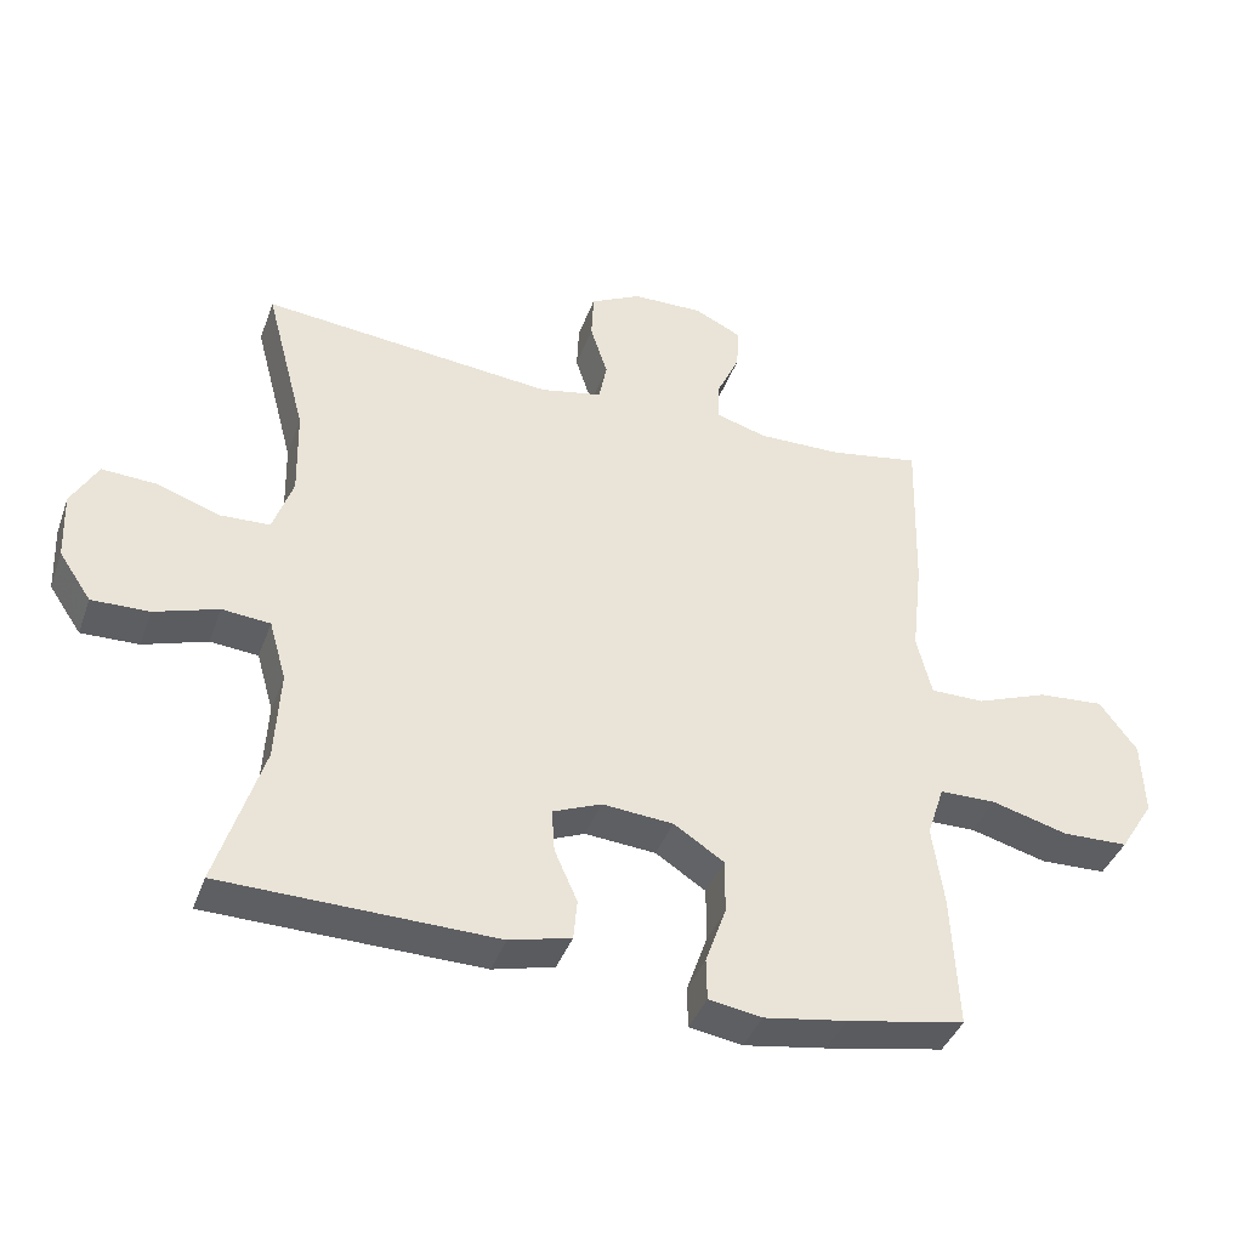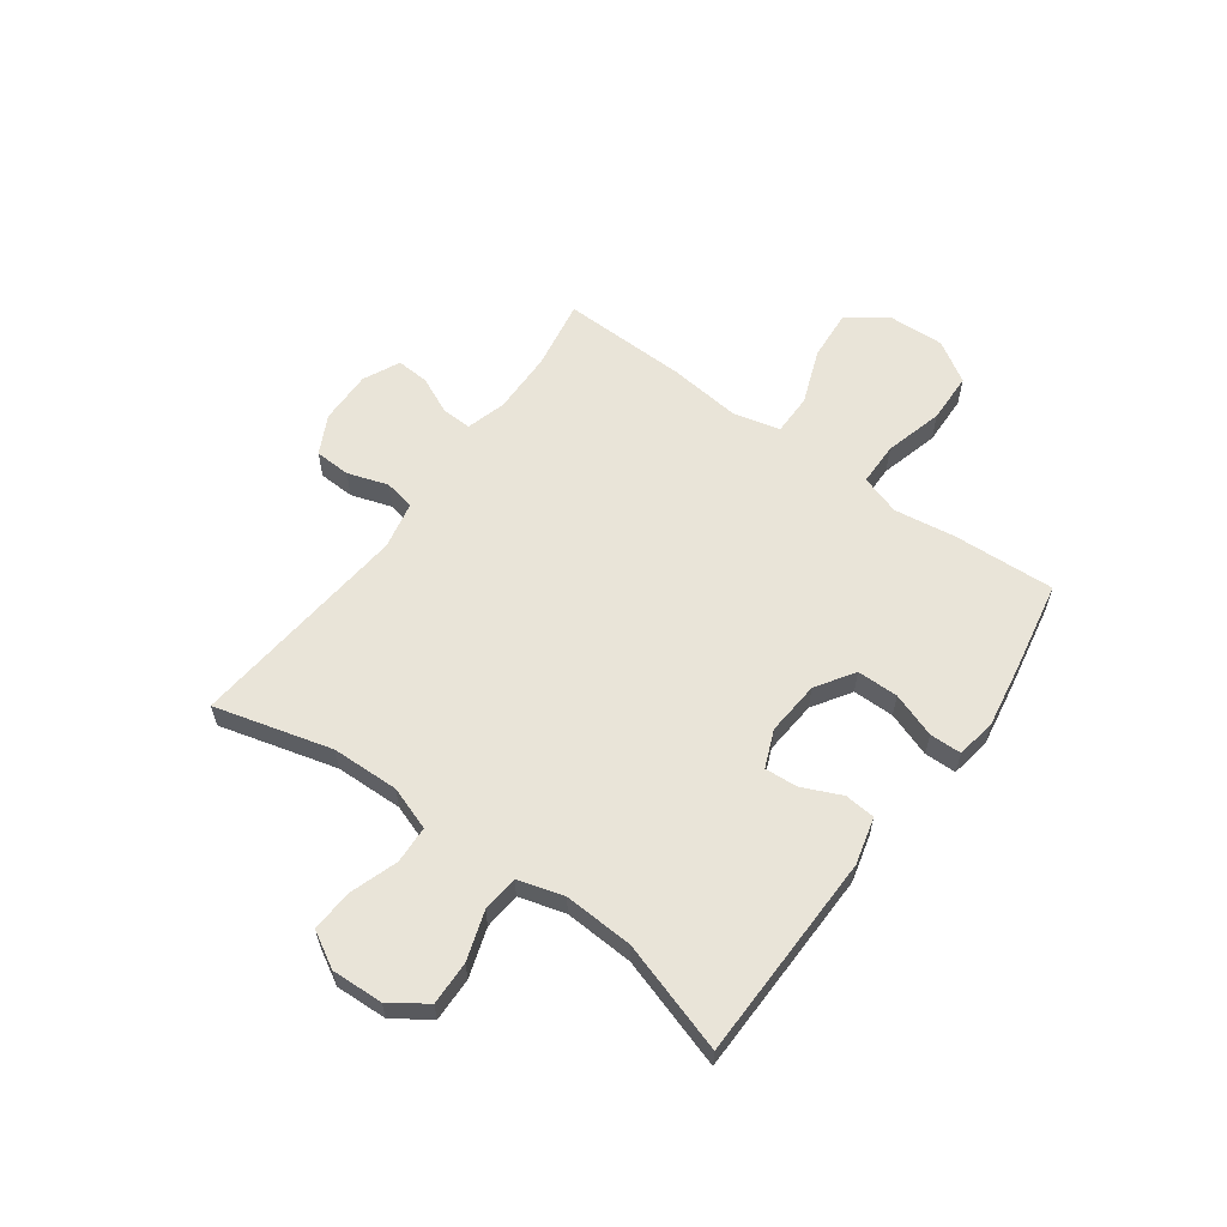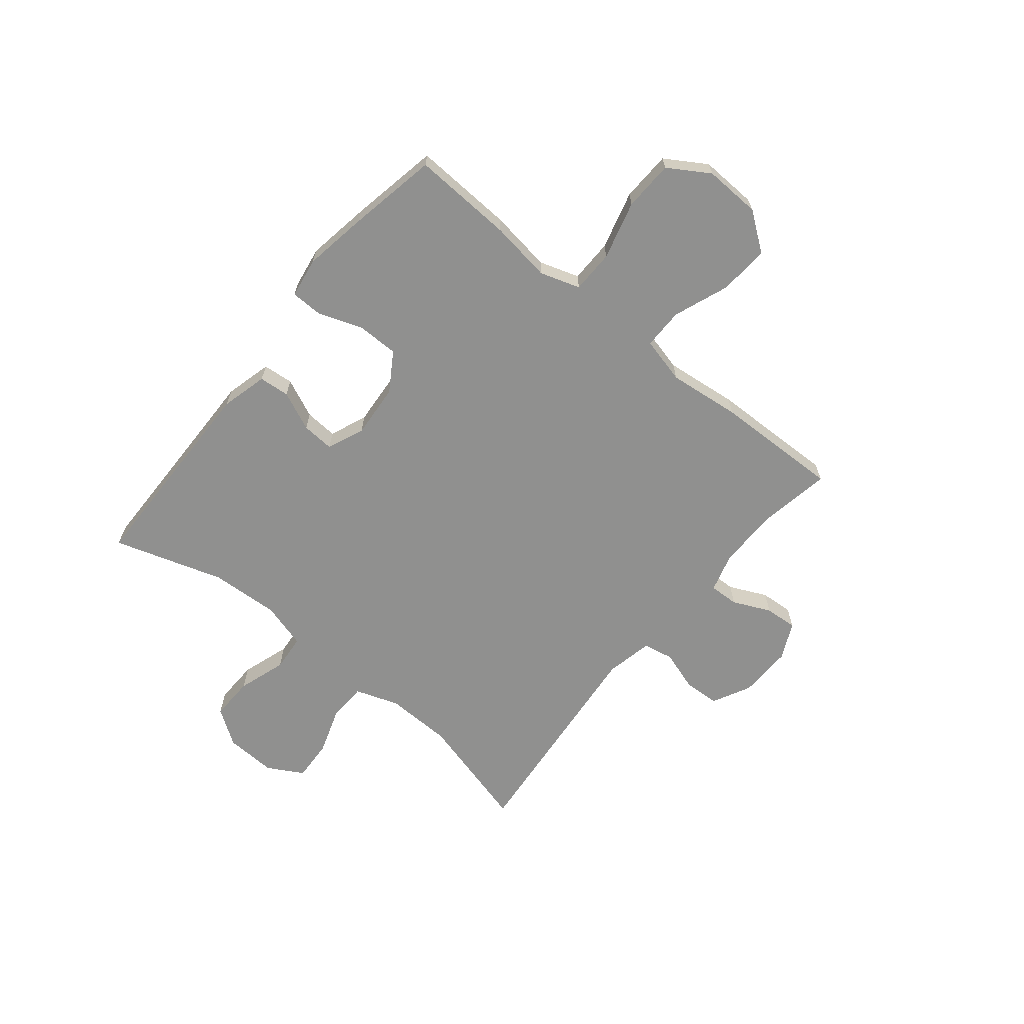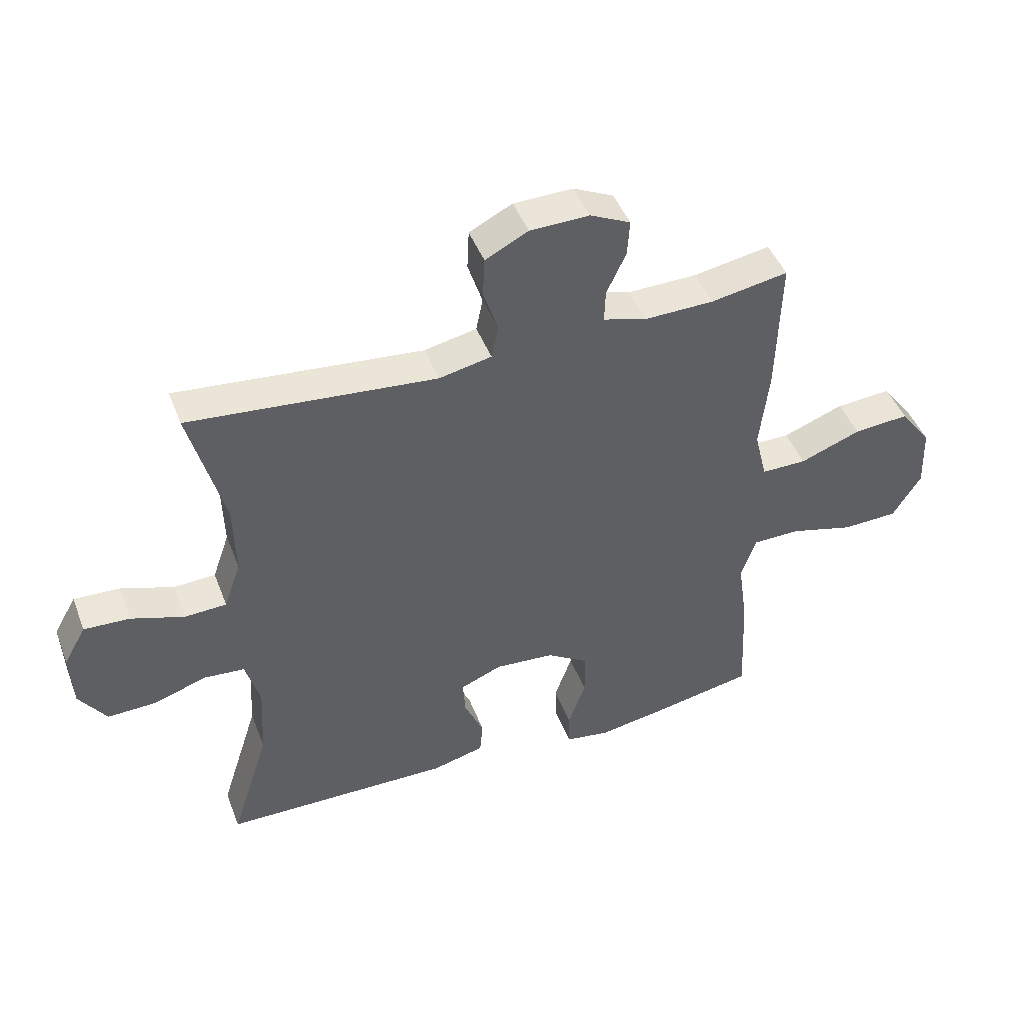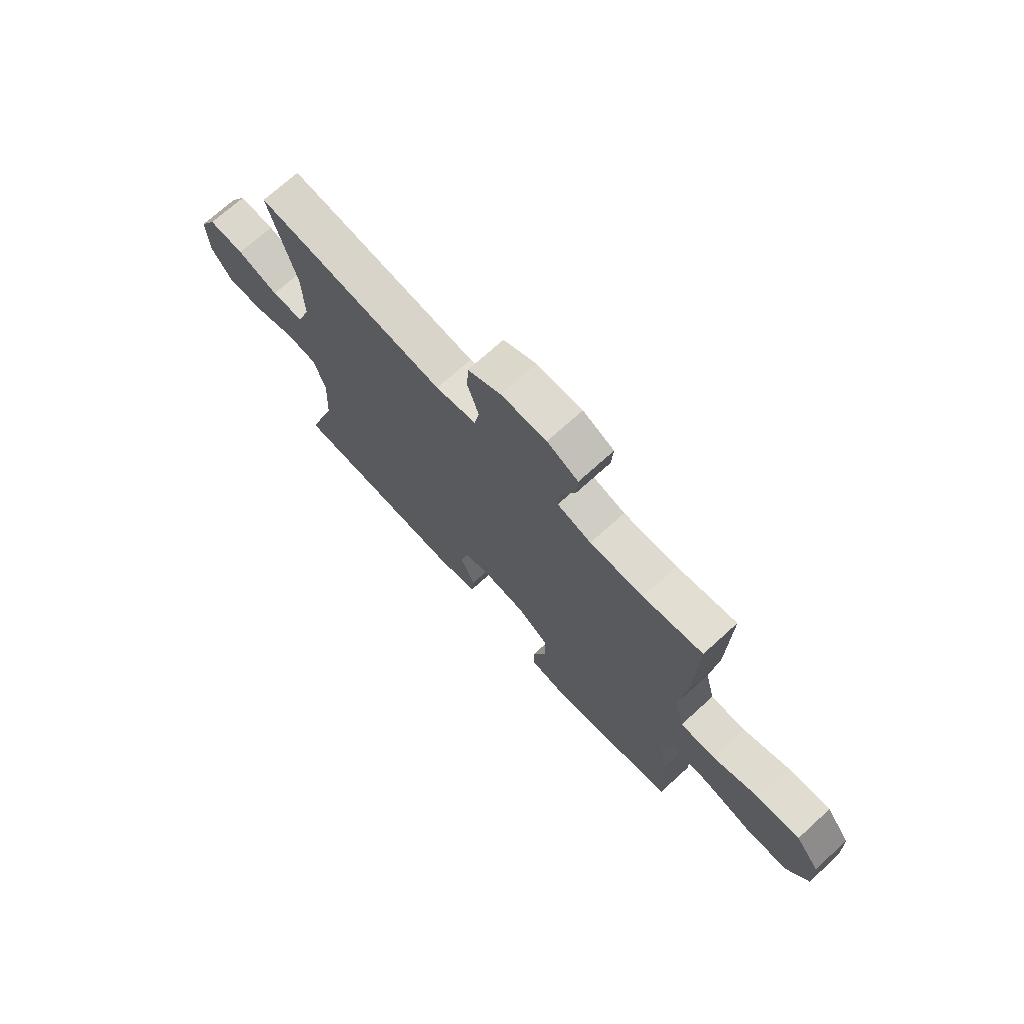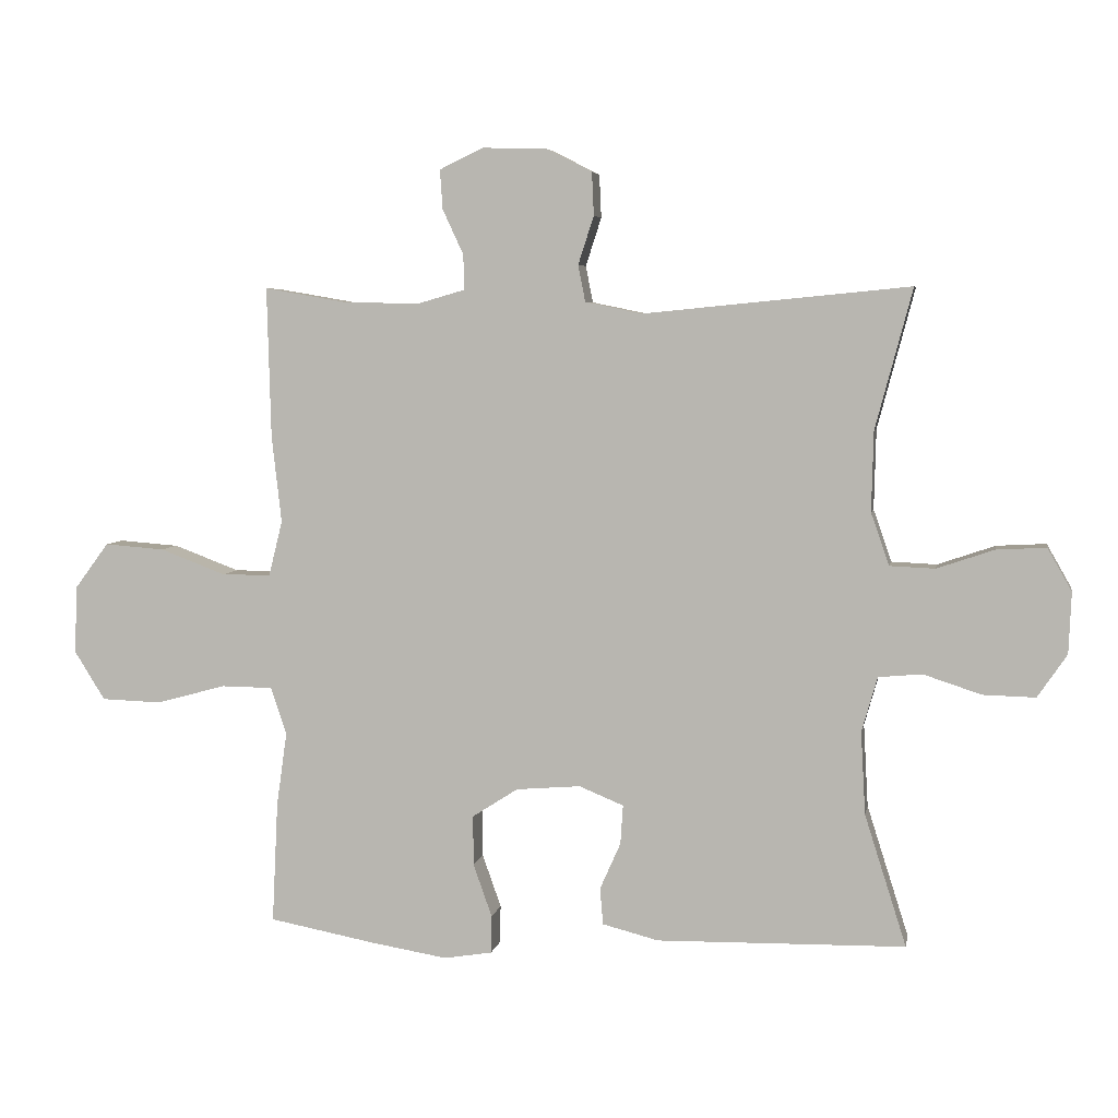
<metadata>
{"format":"obj","ext":"obj","renderer":"f3d","projection":"perspective","resolution":1024,"background":"white","views":[{"elev":-40.1,"azim":160.9,"up":"+Z"},{"elev":60.0,"azim":125.9,"up":"+Y"},{"elev":-65.6,"azim":-129.3,"up":"+Y"},{"elev":45.7,"azim":159.5,"up":"+Z"},{"elev":71.4,"azim":-132.3,"up":"+Z"},{"elev":5.2,"azim":10.3,"up":"+Z"}]}
</metadata>
<code>
v 0.5 0.07 -0.5
v 0.119 0.07 -0.507
v 0.033 0.07 -0.485
v 0.028 0.07 -0.429
v 0.06 0.07 -0.357
v 0.064 0.07 -0.297
v -0.004 0.07 -0.269
v -0.103 0.07 -0.277
v -0.173 0.07 -0.322
v -0.173 0.07 -0.398
v -0.144 0.07 -0.48
v -0.145 0.07 -0.538
v -0.219 0.07 -0.55
v -0.335 0.07 -0.531
v -0.5 0.07 -0.5
v -0.491 0.07 -0.314
v -0.475 0.07 -0.201
v -0.499 0.07 -0.128
v -0.578 0.07 -0.127
v -0.685 0.07 -0.156
v -0.777 0.07 -0.153
v -0.824 0.07 -0.078
v -0.82 0.07 0.026
v -0.768 0.07 0.096
v -0.676 0.07 0.089
v -0.575 0.07 0.051
v -0.5 0.07 0.051
v -0.479 0.07 0.136
v -0.494 0.07 0.269
v -0.5 0.07 0.5
v -0.372 0.07 0.478
v -0.257 0.07 0.476
v -0.184 0.07 0.497
v -0.186 0.07 0.551
v -0.218 0.07 0.62
v -0.222 0.07 0.68
v -0.155 0.07 0.712
v -0.057 0.07 0.71
v 0.014 0.07 0.674
v 0.017 0.07 0.608
v -0.007 0.07 0.534
v 0.004 0.07 0.478
v 0.091 0.07 0.46
v 0.5 0.07 0.5
v 0.443 0.07 0.285
v 0.44 0.07 0.162
v 0.468 0.07 0.082
v 0.537 0.07 0.079
v 0.625 0.07 0.109
v 0.701 0.07 0.113
v 0.738 0.07 0.048
v 0.734 0.07 -0.046
v 0.689 0.07 -0.112
v 0.609 0.07 -0.11
v 0.52 0.07 -0.081
v 0.453 0.07 -0.087
v 0.429 0.07 -0.171
v 0.436 0.07 -0.298
v 0.5 0 -0.5
v 0.119 0 -0.507
v 0.033 0 -0.485
v 0.028 0 -0.429
v 0.06 0 -0.357
v 0.064 0 -0.297
v -0.004 0 -0.269
v -0.103 0 -0.277
v -0.173 0 -0.322
v -0.173 0 -0.398
v -0.144 0 -0.48
v -0.145 0 -0.538
v -0.219 0 -0.55
v -0.335 0 -0.531
v -0.5 0 -0.5
v -0.491 0 -0.314
v -0.475 0 -0.201
v -0.499 0 -0.128
v -0.578 0 -0.127
v -0.685 0 -0.156
v -0.777 0 -0.153
v -0.824 0 -0.078
v -0.82 0 0.026
v -0.768 0 0.096
v -0.676 0 0.089
v -0.575 0 0.051
v -0.5 0 0.051
v -0.479 0 0.136
v -0.494 0 0.269
v -0.5 0 0.5
v -0.372 0 0.478
v -0.257 0 0.476
v -0.184 0 0.497
v -0.186 0 0.551
v -0.218 0 0.62
v -0.222 0 0.68
v -0.155 0 0.712
v -0.057 0 0.71
v 0.014 0 0.674
v 0.017 0 0.608
v -0.007 0 0.534
v 0.004 0 0.478
v 0.091 0 0.46
v 0.5 0 0.5
v 0.443 0 0.285
v 0.44 0 0.162
v 0.468 0 0.082
v 0.537 0 0.079
v 0.625 0 0.109
v 0.701 0 0.113
v 0.738 0 0.048
v 0.734 0 -0.046
v 0.689 0 -0.112
v 0.609 0 -0.11
v 0.52 0 -0.081
v 0.453 0 -0.087
v 0.429 0 -0.171
v 0.436 0 -0.298
f 53 54 55
f 52 53 55
f 51 52 55
f 50 51 55
f 49 50 55
f 48 49 55
f 47 48 55 56
f 46 47 56 57
f 43 44 45
f 45 46 57
f 43 45 57
f 42 43 57
f 39 40 41
f 38 39 41
f 37 38 41
f 36 37 41
f 35 36 41
f 34 35 41
f 33 34 41 42
f 42 57 58
f 33 42 58
f 32 33 58
f 28 29 30 31
f 32 58 1
f 31 32 1
f 28 31 1
f 27 28 1
f 24 25 26
f 23 24 26
f 22 23 26
f 21 22 26
f 20 21 26
f 19 20 26
f 15 16 17
f 14 15 17
f 13 14 17
f 12 13 17
f 11 12 17
f 10 11 17
f 9 10 17 18
f 8 9 18
f 7 8 18
f 3 4 5
f 2 3 5
f 1 2 5
f 1 5 6
f 18 19 26 27
f 7 18 27
f 6 7 27
f 1 6 27
f 113 112 111
f 113 111 110
f 113 110 109
f 113 109 108
f 113 108 107
f 113 107 106
f 114 113 106 105
f 115 114 105 104
f 103 102 101
f 115 104 103
f 115 103 101
f 115 101 100
f 99 98 97
f 99 97 96
f 99 96 95
f 99 95 94
f 99 94 93
f 99 93 92
f 100 99 92 91
f 116 115 100
f 116 100 91
f 116 91 90
f 89 88 87 86
f 59 116 90
f 59 90 89
f 59 89 86
f 59 86 85
f 84 83 82
f 84 82 81
f 84 81 80
f 84 80 79
f 84 79 78
f 84 78 77
f 75 74 73
f 75 73 72
f 75 72 71
f 75 71 70
f 75 70 69
f 75 69 68
f 76 75 68 67
f 76 67 66
f 76 66 65
f 63 62 61
f 63 61 60
f 63 60 59
f 64 63 59
f 85 84 77 76
f 85 76 65
f 85 65 64
f 85 64 59
f 1 59 60 2
f 2 60 61 3
f 3 61 62 4
f 4 62 63 5
f 5 63 64 6
f 6 64 65 7
f 7 65 66 8
f 8 66 67 9
f 9 67 68 10
f 10 68 69 11
f 11 69 70 12
f 12 70 71 13
f 13 71 72 14
f 14 72 73 15
f 15 73 74 16
f 16 74 75 17
f 17 75 76 18
f 18 76 77 19
f 19 77 78 20
f 20 78 79 21
f 21 79 80 22
f 22 80 81 23
f 23 81 82 24
f 24 82 83 25
f 25 83 84 26
f 26 84 85 27
f 27 85 86 28
f 28 86 87 29
f 29 87 88 30
f 30 88 89 31
f 31 89 90 32
f 32 90 91 33
f 33 91 92 34
f 34 92 93 35
f 35 93 94 36
f 36 94 95 37
f 37 95 96 38
f 38 96 97 39
f 39 97 98 40
f 40 98 99 41
f 41 99 100 42
f 42 100 101 43
f 43 101 102 44
f 44 102 103 45
f 45 103 104 46
f 46 104 105 47
f 47 105 106 48
f 48 106 107 49
f 49 107 108 50
f 50 108 109 51
f 51 109 110 52
f 52 110 111 53
f 53 111 112 54
f 54 112 113 55
f 55 113 114 56
f 56 114 115 57
f 57 115 116 58
f 58 116 59 1

</code>
